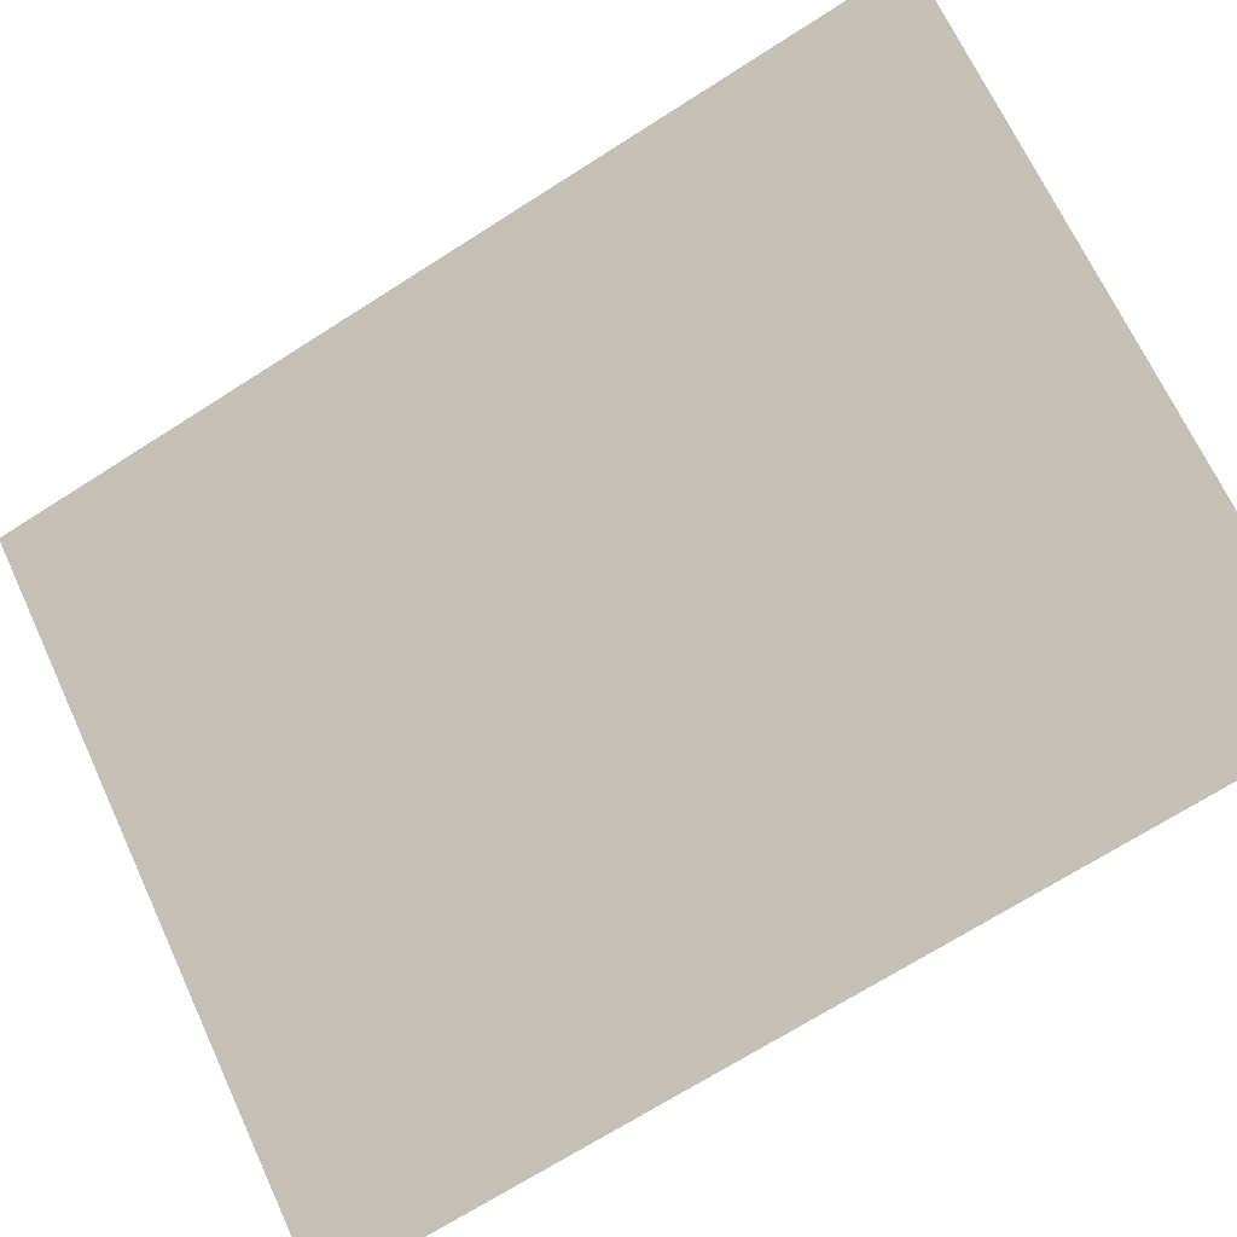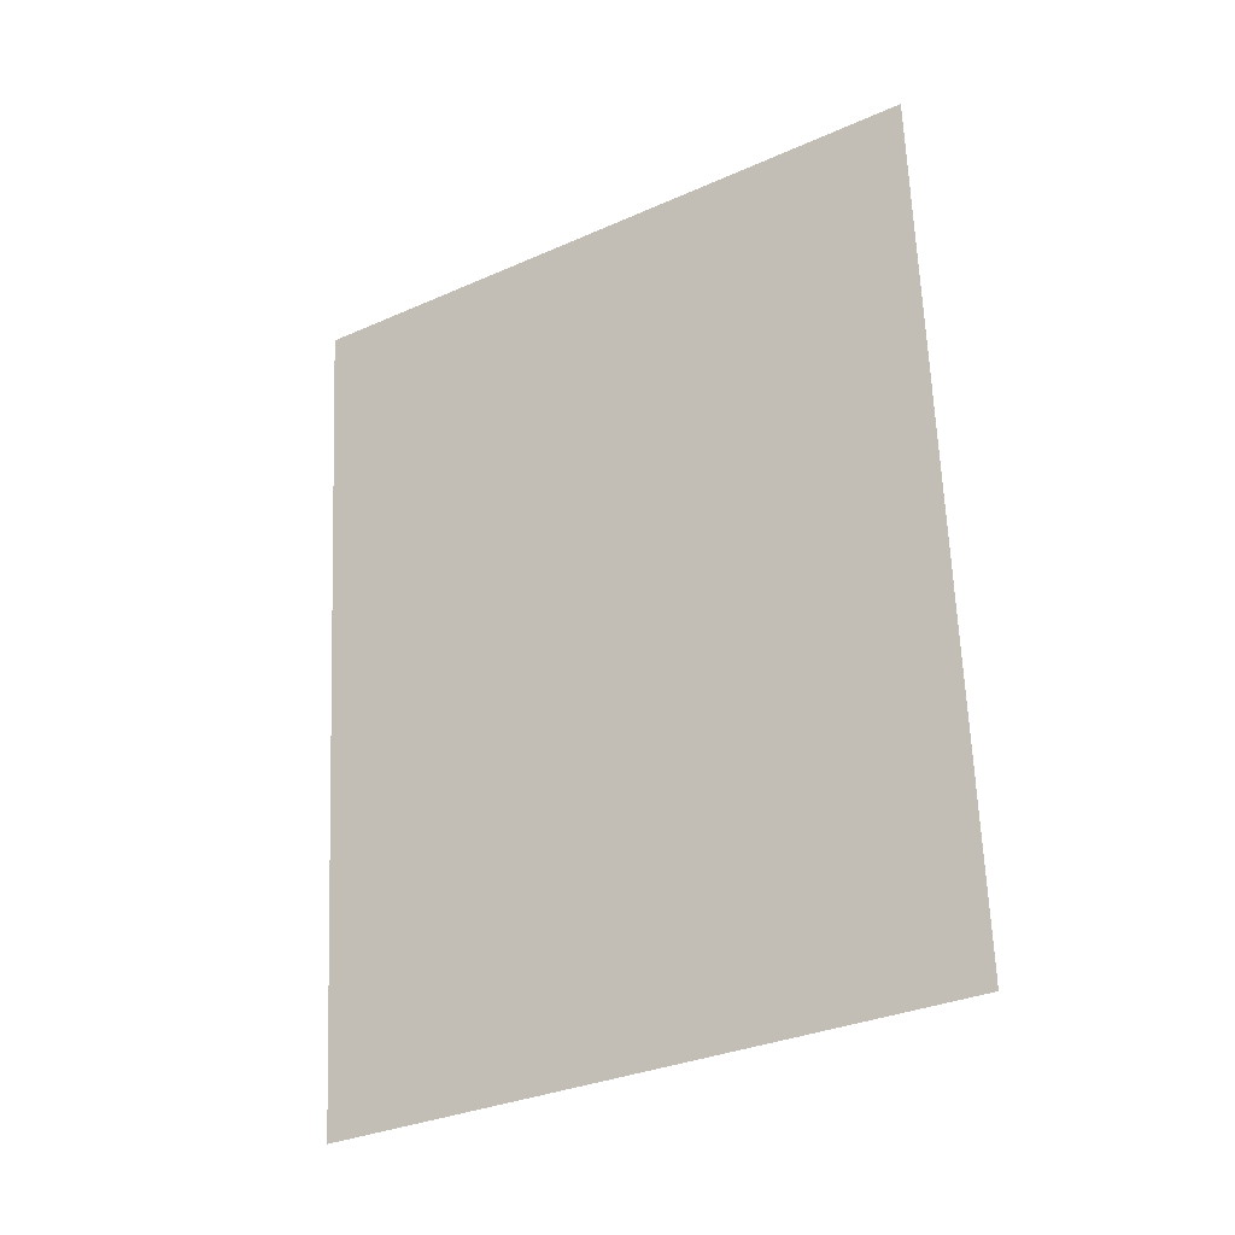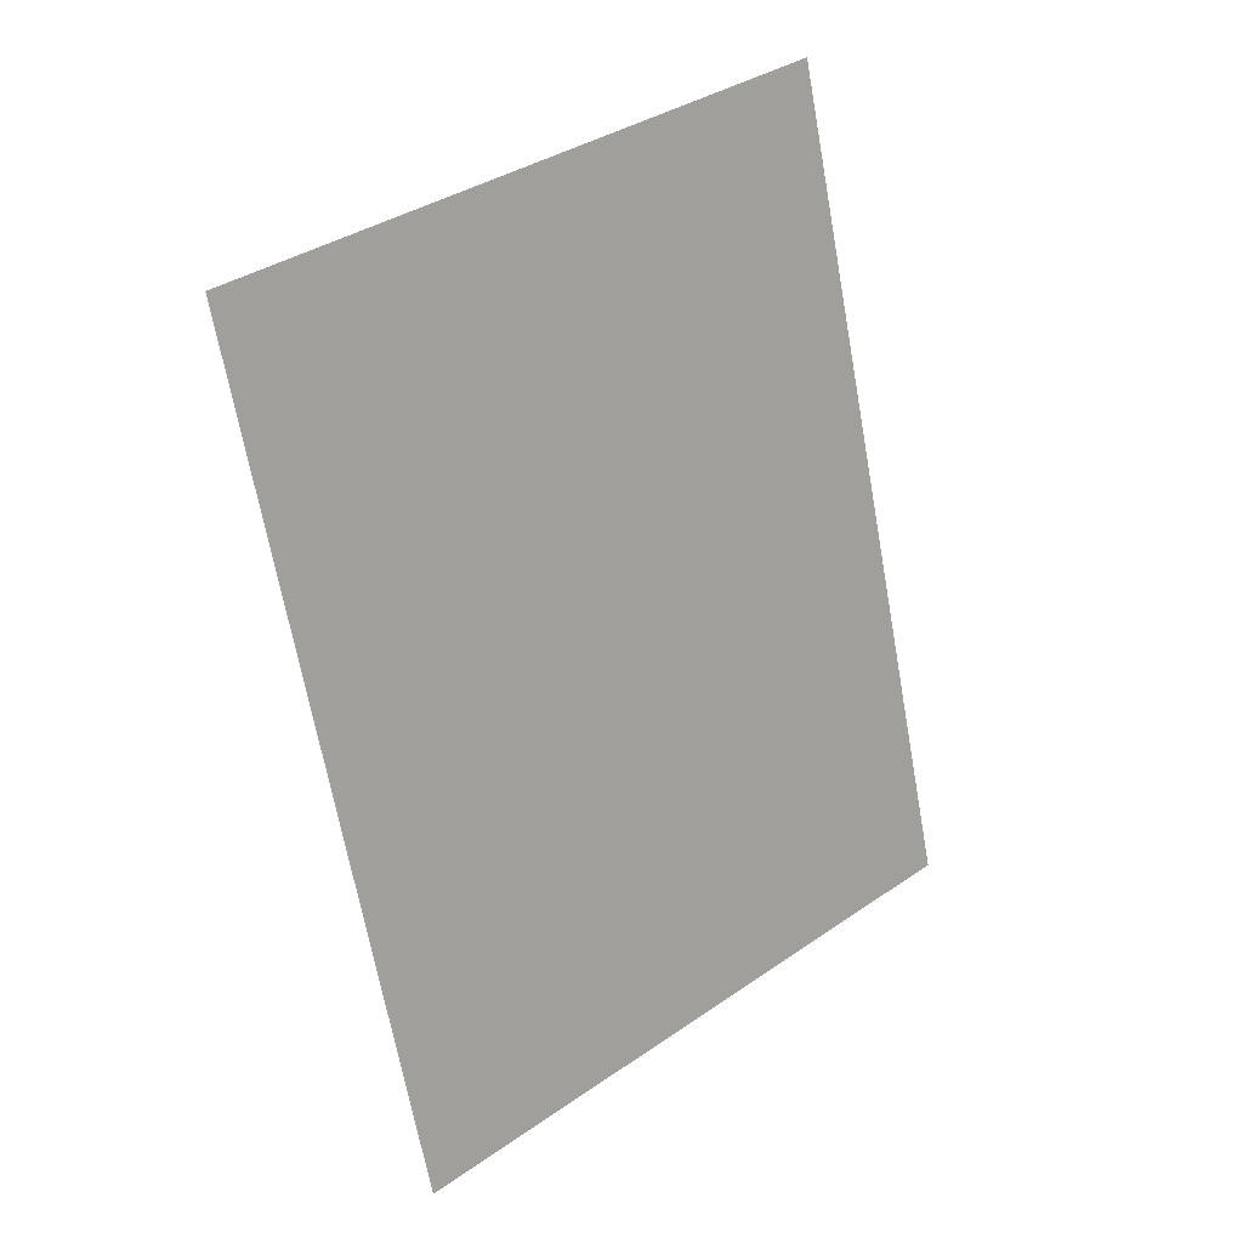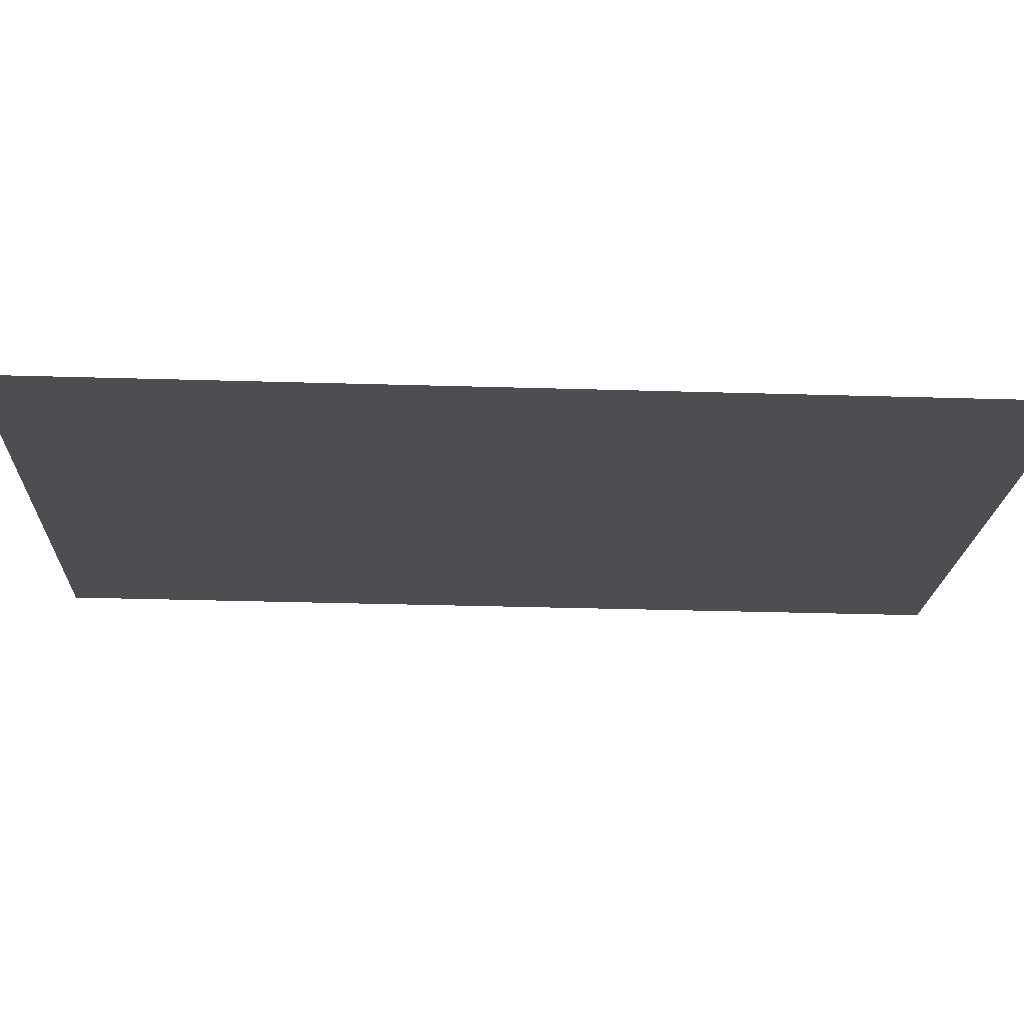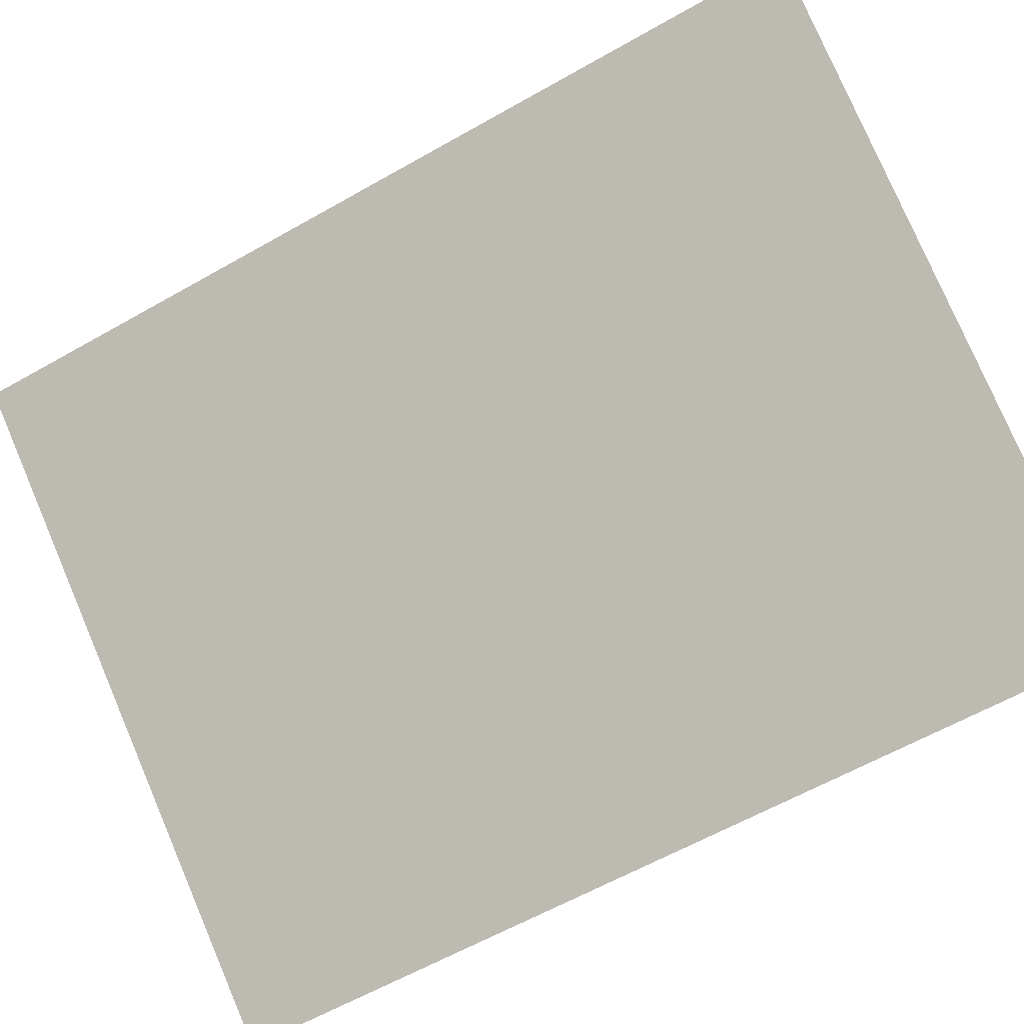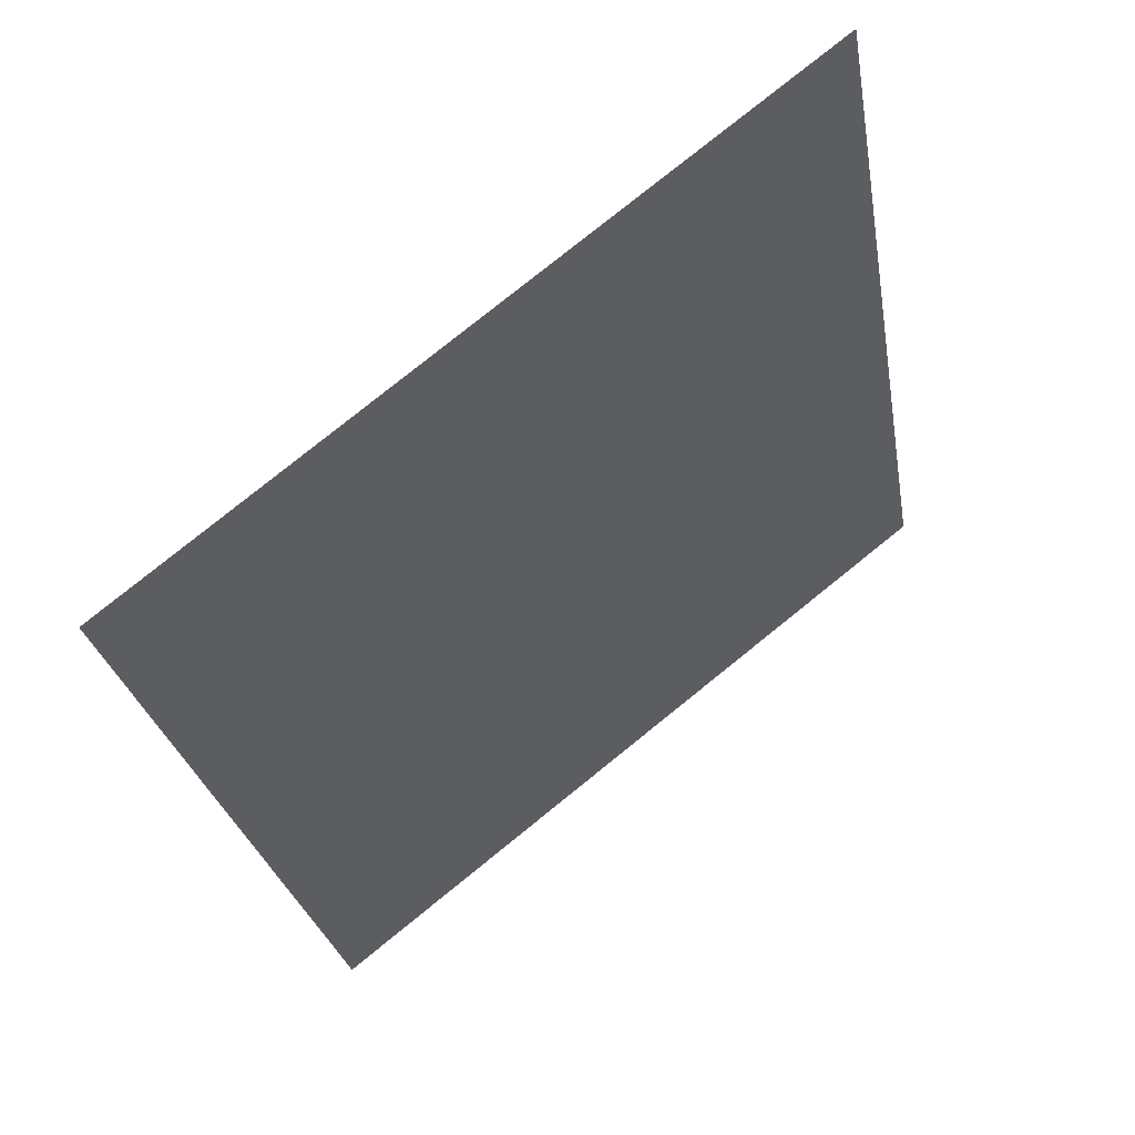
<metadata>
{"format":"obj","ext":"obj","renderer":"f3d","projection":"perspective","resolution":1024,"background":"white","views":[{"elev":-70.1,"azim":112.7,"up":"+Y"},{"elev":-16.5,"azim":71.6,"up":"+Z"},{"elev":24.1,"azim":-3.7,"up":"+Z"},{"elev":-55.1,"azim":-102.3,"up":"+Y"},{"elev":-60.6,"azim":110.6,"up":"+Y"},{"elev":-22.2,"azim":-1.9,"up":"+Y"}]}
</metadata>
<code>
o rightWall.001
v 0.4966 1.105 1.107
v 0.8531 1.073 -0.8912
v -0.3762 0.08551 -1.095
v -0.7327 0.1177 0.9036
f 1 2 3
f 4 1 3

</code>
